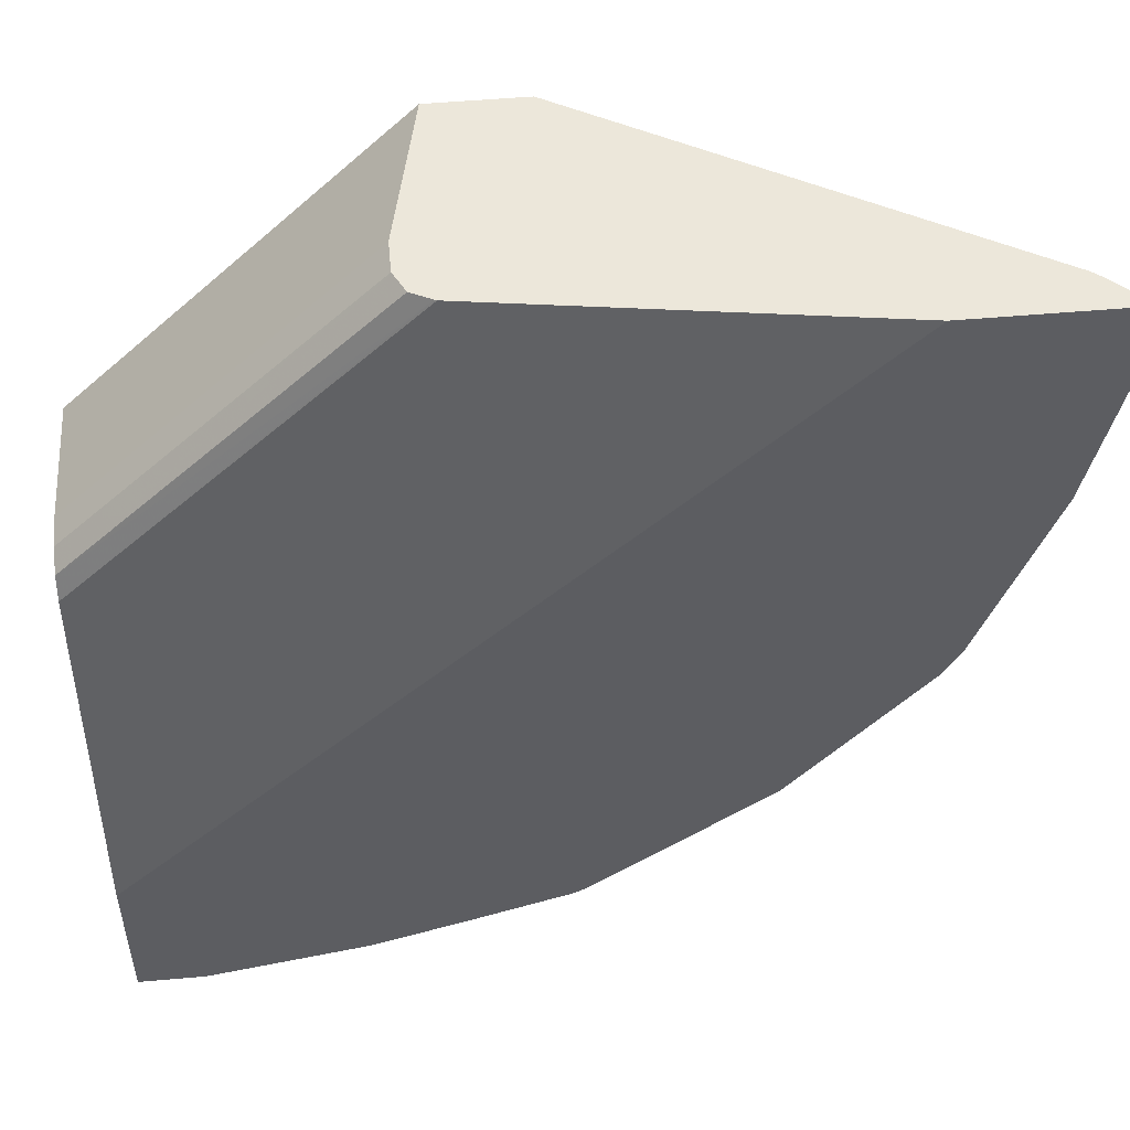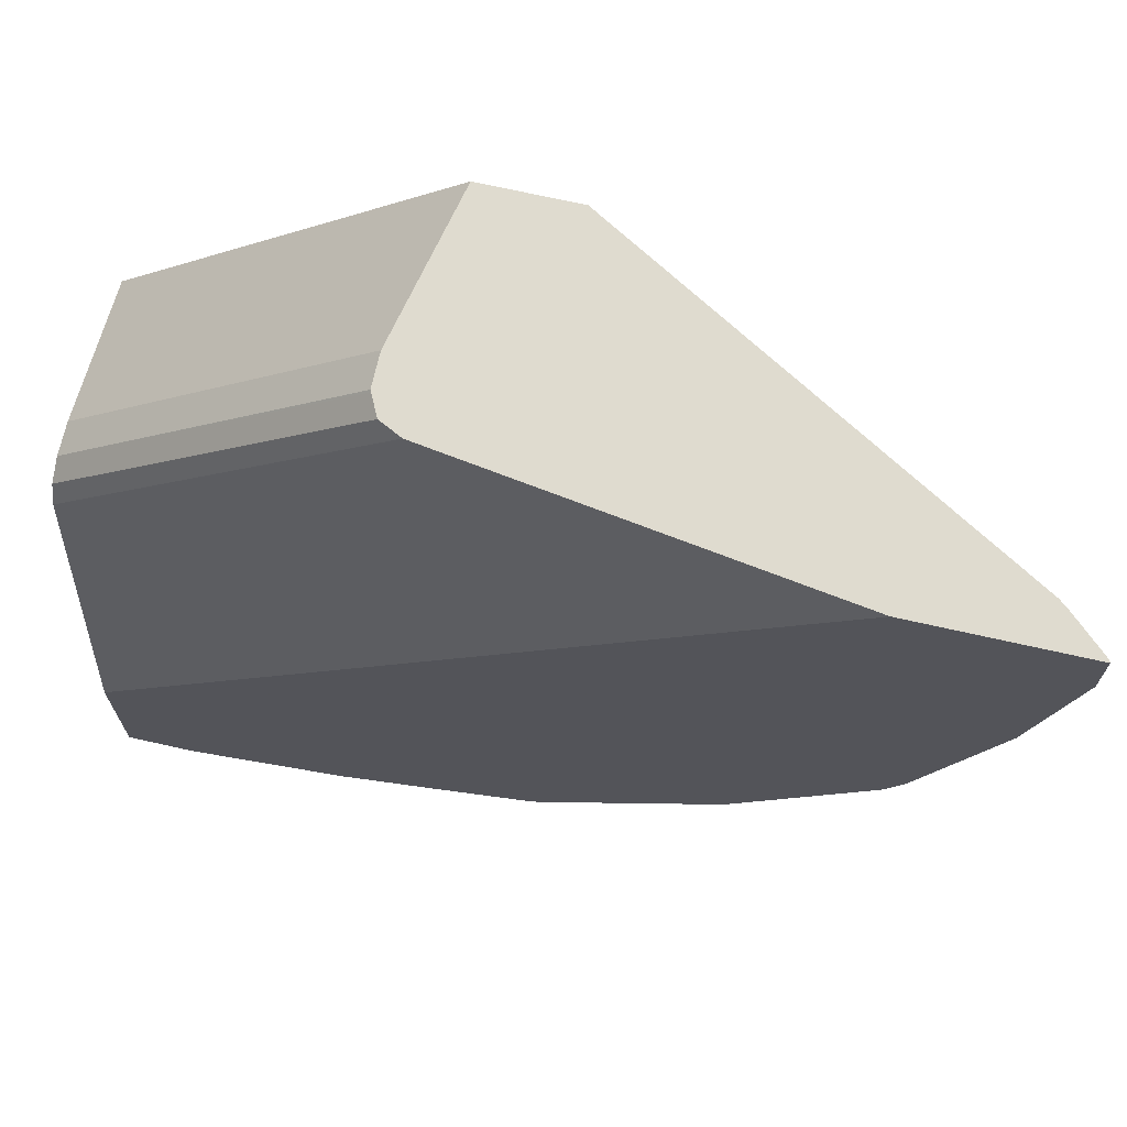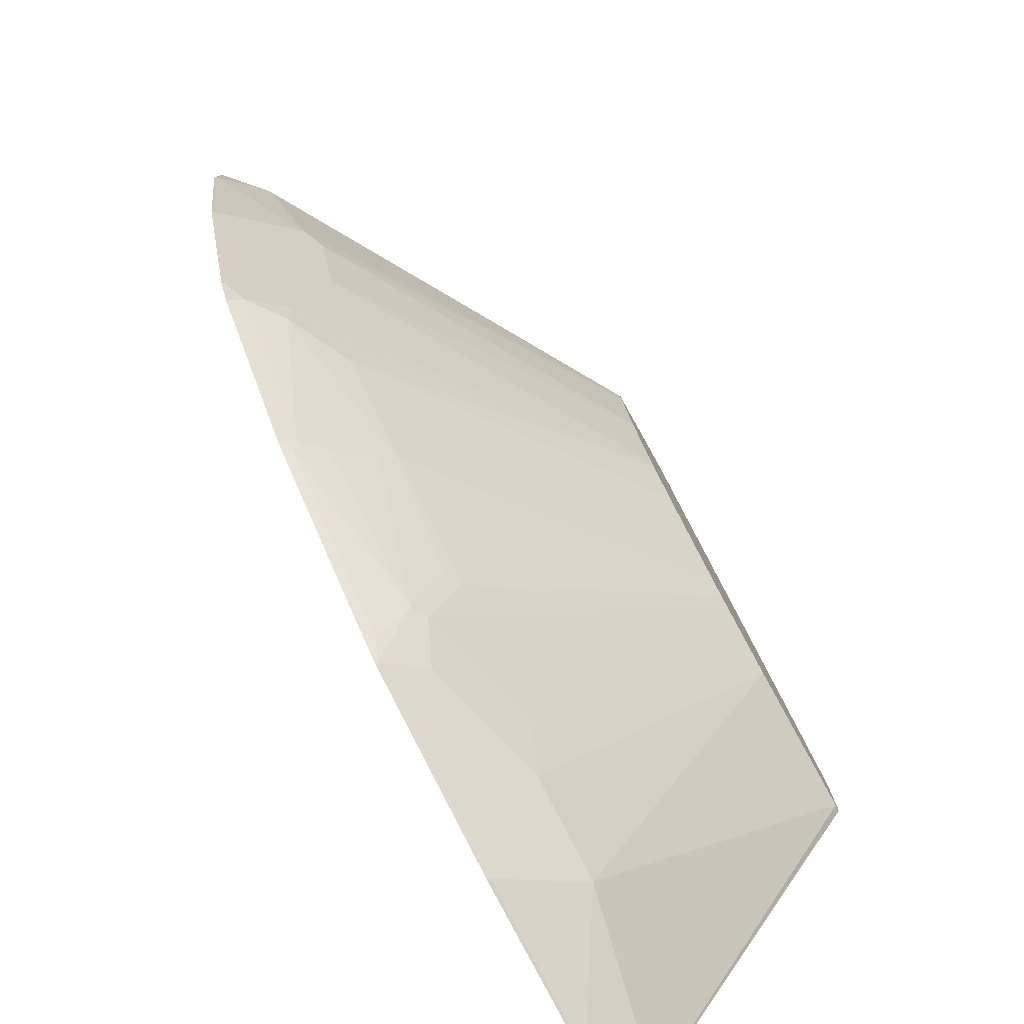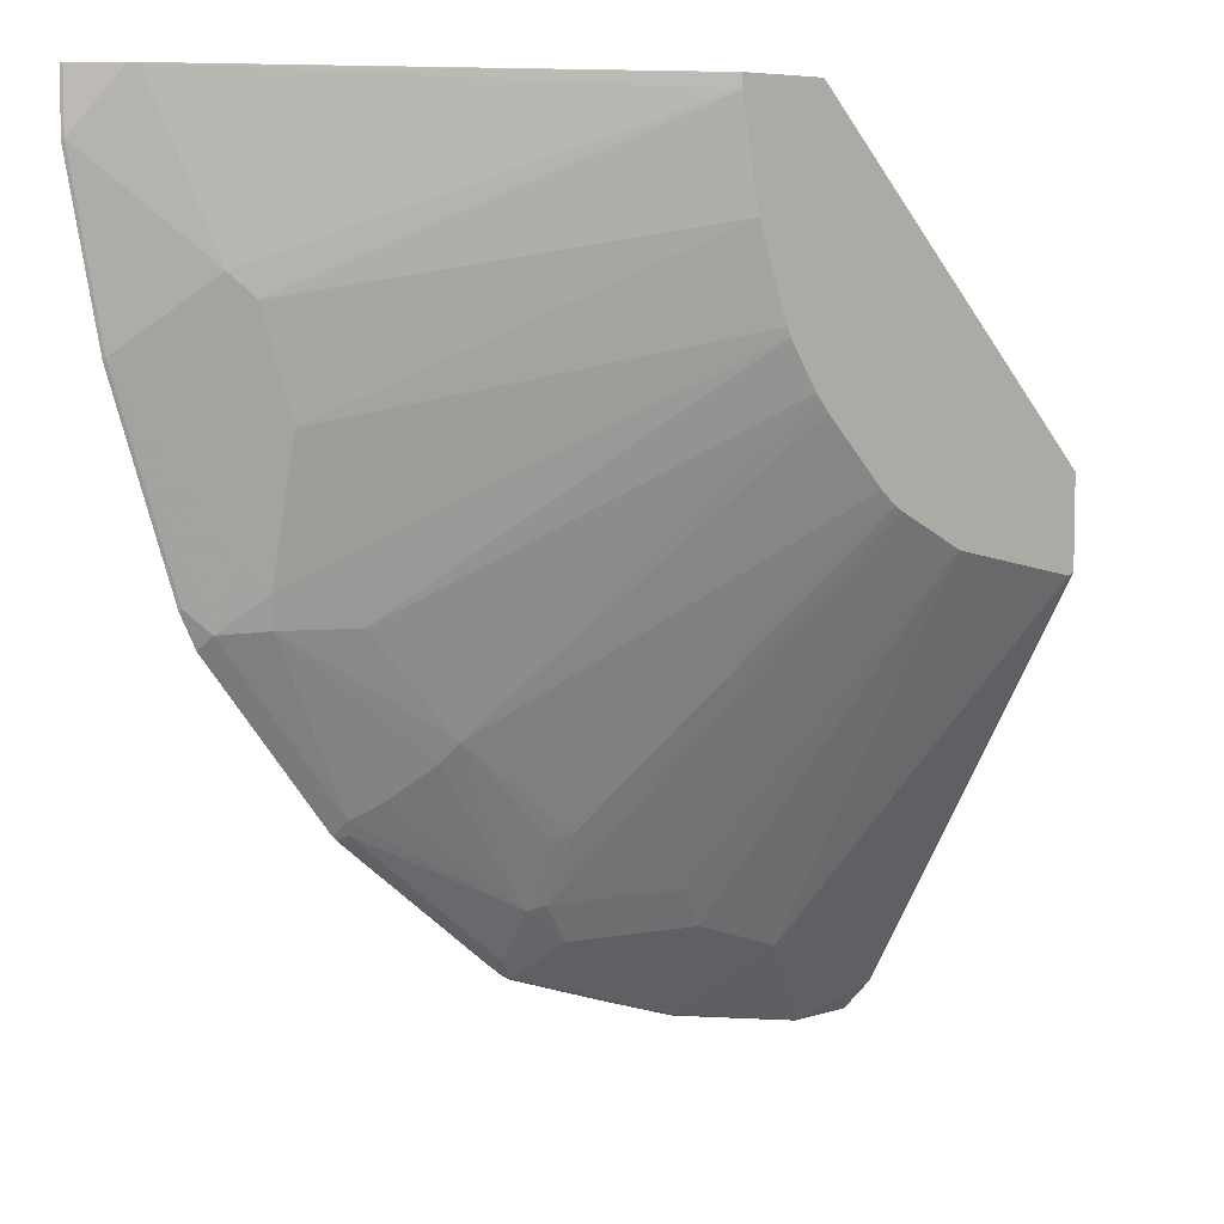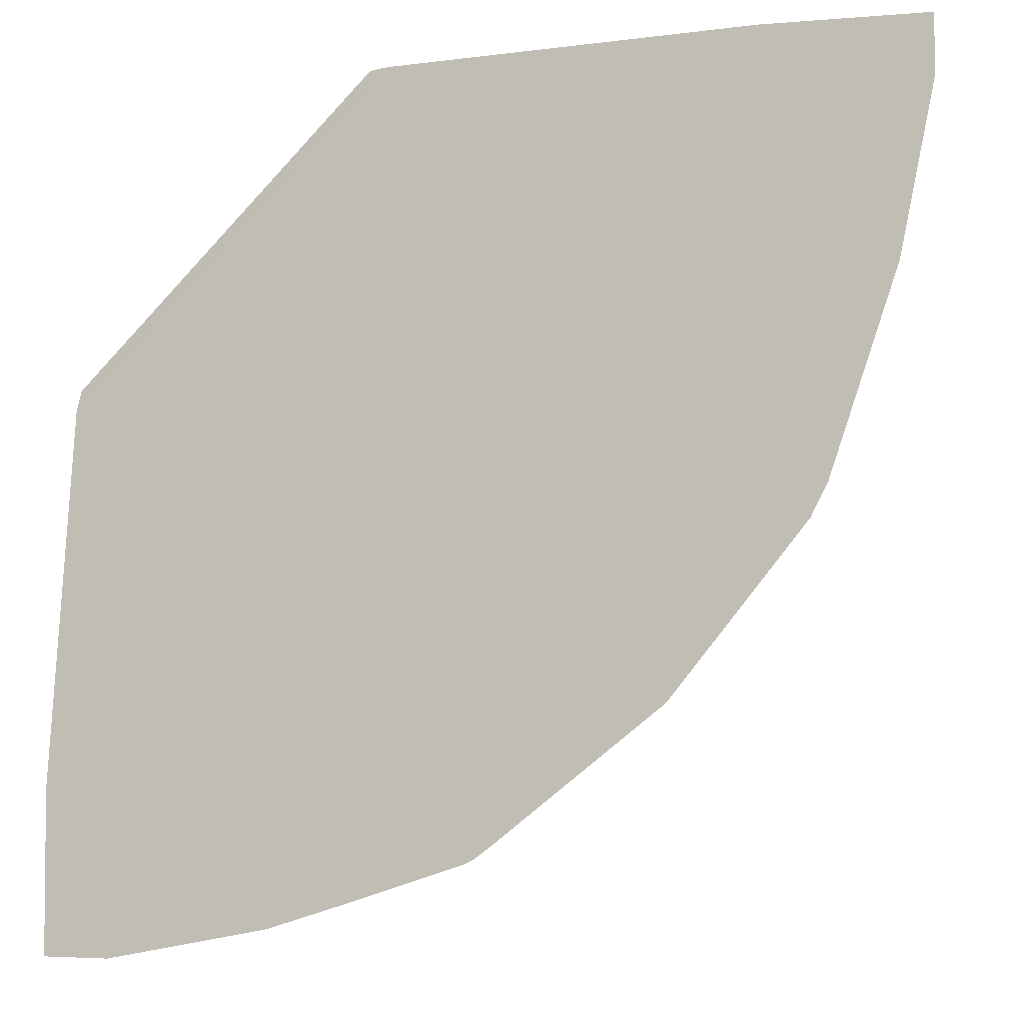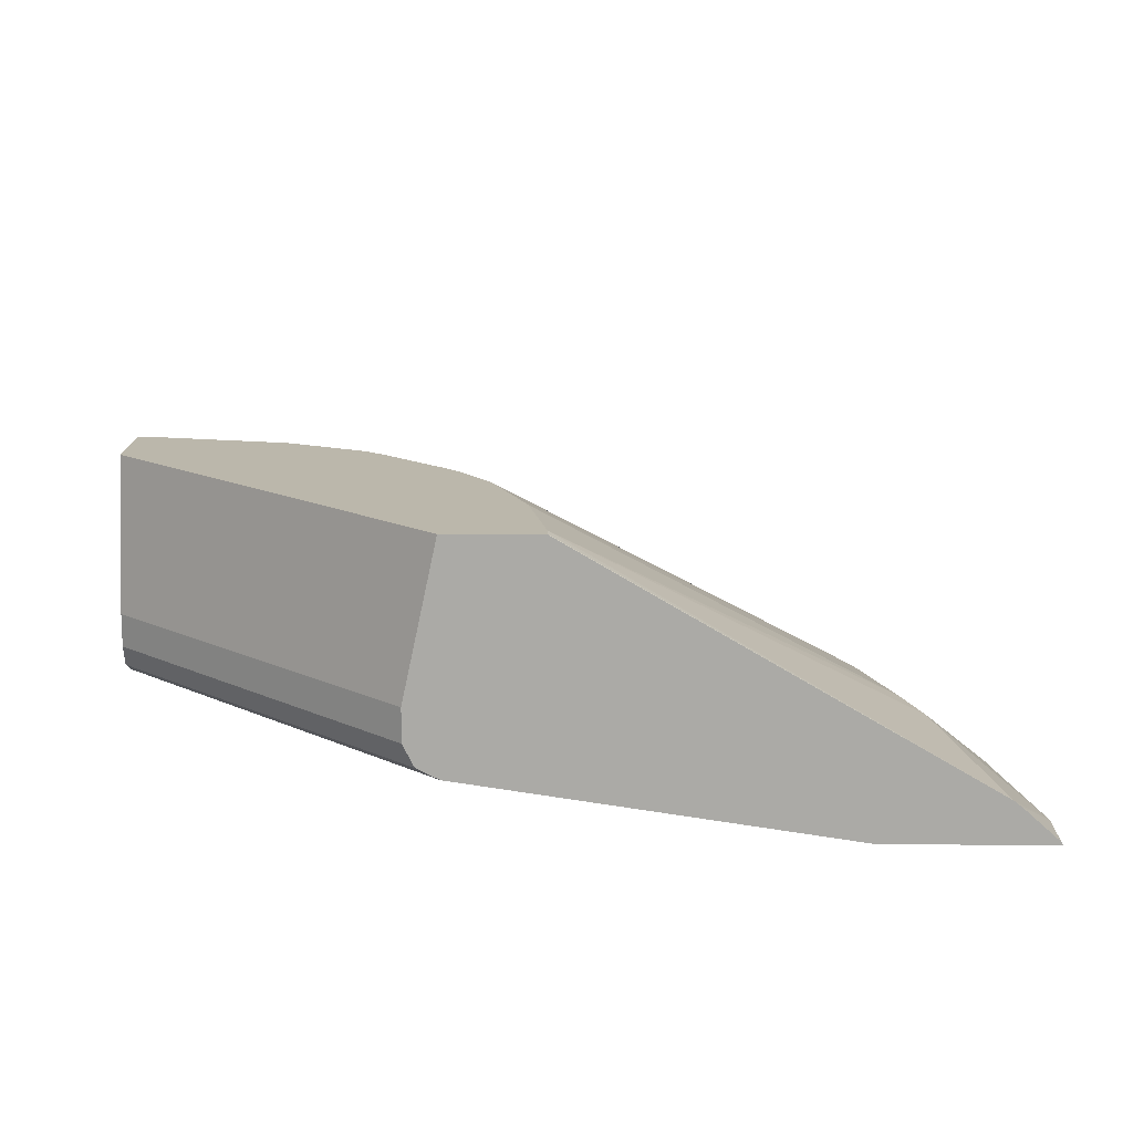
<metadata>
{"format":"obj","ext":"obj","renderer":"f3d","projection":"perspective","resolution":1024,"background":"white","views":[{"elev":51.7,"azim":-5.5,"up":"+Z"},{"elev":70.5,"azim":12.7,"up":"+Z"},{"elev":-79.7,"azim":119.3,"up":"+Z"},{"elev":6.3,"azim":137.2,"up":"+Z"},{"elev":-3.6,"azim":16.1,"up":"+Z"},{"elev":14.2,"azim":0.6,"up":"+Y"}]}
</metadata>
<code>
v -0.0007209 0.3455 -0.4732
v -0.0007209 0.3455 -0.3849
v -0.0007209 0.3469 -0.4725
v 0.03593 0.3455 -0.4732
v 0.1795 0.3768 0.0005663
v -0.0007209 0.3768 -0.1795
v 0.3855 0.3455 0.0005663
v -0.0007209 0.3649 -0.4543
v 2.143e-05 0.3649 -0.4546
v 0.03593 0.3469 -0.4725
v 0.1256 0.3455 -0.4553
v 0.1783 0.3774 0.0005663
v -0.0007209 0.3825 -0.168
v 0.4732 0.3455 0.0005663
v -0.0007209 0.4958 -0.2286
v 0.003315 0.4958 -0.23
v 0.08975 0.3828 -0.4187
v 0.1077 0.3649 -0.4366
v 0.1256 0.3469 -0.4546
v 0.1771 0.3455 -0.4385
v 0.1675 0.3828 0.0005663
v -0.0007209 0.3828 -0.1675
v 0.4732 0.3455 -0.03129
v 0.4725 0.3469 0.0005663
v -0.0007209 0.4958 -0.1795
v 0.07179 0.4958 -0.2154
v 0.08455 0.4958 -0.2125
v 0.1436 0.3828 -0.4007
v 0.1795 0.3469 -0.4366
v 0.2333 0.3469 -0.4187
v 0.2333 0.3455 -0.4194
v 0.1621 0.3936 0.0005663
v -0.0007209 0.3948 -0.1615
v 0.4725 0.3469 -0.02995
v 0.4552 0.3455 -0.121
v 0.4531 0.3645 0.0005663
v -0.0007209 0.4127 -0.1615
v 0.1795 0.4958 0.0005663
v 0.1204 0.4958 -0.1946
v 0.2333 0.3723 -0.379
v 0.1615 0.3903 -0.379
v 0.2153 0.3649 -0.4007
v 0.2422 0.3679 -0.3813
v 0.2422 0.3499 -0.4082
v 0.2466 0.3455 -0.4104
v 0.2374 0.3455 -0.4173
v 0.1615 0.3948 0.0005663
v 0.4545 0.3469 -0.1196
v 0.4186 0.3828 -0.08374
v 0.4491 0.3676 0.0005663
v 0.4373 0.3455 -0.1749
v 0.1615 0.4127 0.0005663
v 0.2299 0.4958 0.0005663
v 0.1248 0.4958 -0.1924
v 0.2333 0.3903 -0.3432
v 0.2422 0.3858 -0.3454
v 0.299 0.3888 -0.293
v 0.305 0.3813 -0.3028
v 0.323 0.3634 -0.3207
v 0.3349 0.3529 -0.3289
v 0.3319 0.3499 -0.3364
v 0.3363 0.3455 -0.3386
v 0.4186 0.3469 -0.2273
v 0.4067 0.3529 -0.2392
v 0.4007 0.3649 -0.2094
v 0.4007 0.3828 -0.1376
v 0.4067 0.3888 -0.09571
v 0.23 0.4958 -0.006668
v 0.23 0.4958 -3.655e-05
v 0.4193 0.3455 -0.2287
v 0.1295 0.4958 -0.1896
v 0.3499 0.3858 -0.2377
v 0.3857 0.3679 -0.2377
v 0.1392 0.4958 -0.1817
v 0.1571 0.4958 -0.1637
v 0.175 0.4958 -0.1458
v 0.1828 0.4958 -0.1369
v 0.3386 0.3455 -0.3363
v 0.4173 0.3455 -0.2328
v 0.3888 0.3708 -0.2213
v 0.4104 0.3455 -0.2466
v 0.3888 0.3888 -0.1495
v 0.2196 0.4958 -0.06046
v 0.1994 0.4958 -0.1121
v 0.2017 0.4958 -0.1077
v 0.2153 0.4958 -0.07178
f 40 55 43
f 39 54 40
f 40 43 42
f 48 63 64
f 40 54 55
f 35 63 48
f 35 51 63
f 37 52 38
f 43 55 56
f 44 61 62
f 43 57 58
f 43 58 59
f 43 59 60
f 43 60 61
f 43 61 44
f 34 50 36
f 44 62 45
f 43 56 57
f 34 49 50
f 23 35 34
f 34 35 48
f 48 64 65
f 21 32 22
f 22 32 33
f 24 34 36
f 25 37 38
f 27 39 40
f 27 40 41
f 27 41 28
f 34 48 49
f 28 41 40
f 30 42 43
f 30 43 44
f 30 44 45
f 30 45 46
f 30 46 31
f 32 47 33
f 33 47 52
f 33 52 37
f 28 40 42
f 48 65 66
f 80 85 82
f 48 67 49
f 63 79 64
f 64 73 80
f 64 80 65
f 64 79 81
f 64 81 78
f 65 80 82
f 65 82 66
f 66 82 67
f 67 82 83
f 67 83 68
f 72 84 73
f 72 77 84
f 73 84 80
f 80 84 85
f 82 85 86
f 82 86 83
f 20 30 31
f 63 70 79
f 61 78 62
f 60 64 78
f 60 73 64
f 49 67 68
f 49 68 50
f 50 68 69
f 50 69 53
f 51 70 63
f 54 71 55
f 55 57 56
f 55 71 57
f 48 66 67
f 57 72 73
f 57 71 74
f 57 74 75
f 57 75 76
f 57 76 77
f 57 77 72
f 58 73 59
f 59 73 60
f 60 78 61
f 57 73 58
f 20 29 30
f 1 46 45
f 18 29 19
f 1 51 35
f 1 35 23
f 1 23 14
f 1 14 7
f 1 7 2
f 2 5 6
f 2 7 5
f 3 8 9
f 3 9 10
f 4 10 19
f 4 19 11
f 5 12 6
f 5 7 14
f 5 14 24
f 5 24 36
f 5 36 50
f 5 50 53
f 1 70 51
f 5 53 38
f 1 79 70
f 1 78 81
f 1 2 6
f 1 6 13
f 1 13 22
f 19 29 20
f 1 33 37
f 1 37 25
f 1 25 15
f 1 15 8
f 1 8 3
f 1 3 10
f 1 10 4
f 1 4 11
f 1 11 20
f 1 20 31
f 1 31 46
f 1 45 62
f 1 62 78
f 1 81 79
f 5 38 52
f 1 22 33
f 5 47 32
f 15 84 77
f 15 77 76
f 15 76 75
f 15 75 74
f 15 74 71
f 15 71 54
f 15 54 39
f 15 39 27
f 15 27 26
f 15 26 16
f 16 26 17
f 17 26 27
f 17 27 28
f 17 28 42
f 17 30 29
f 17 29 18
f 5 52 47
f 15 85 84
f 15 86 85
f 17 42 30
f 15 68 83
f 15 83 86
f 5 21 12
f 8 15 16
f 8 16 9
f 9 16 17
f 9 17 10
f 10 17 18
f 10 18 19
f 11 19 20
f 6 12 13
f 13 21 22
f 15 69 68
f 12 21 13
f 15 53 69
f 15 38 53
f 5 32 21
f 15 25 38
f 14 34 24
f 14 23 34

</code>
